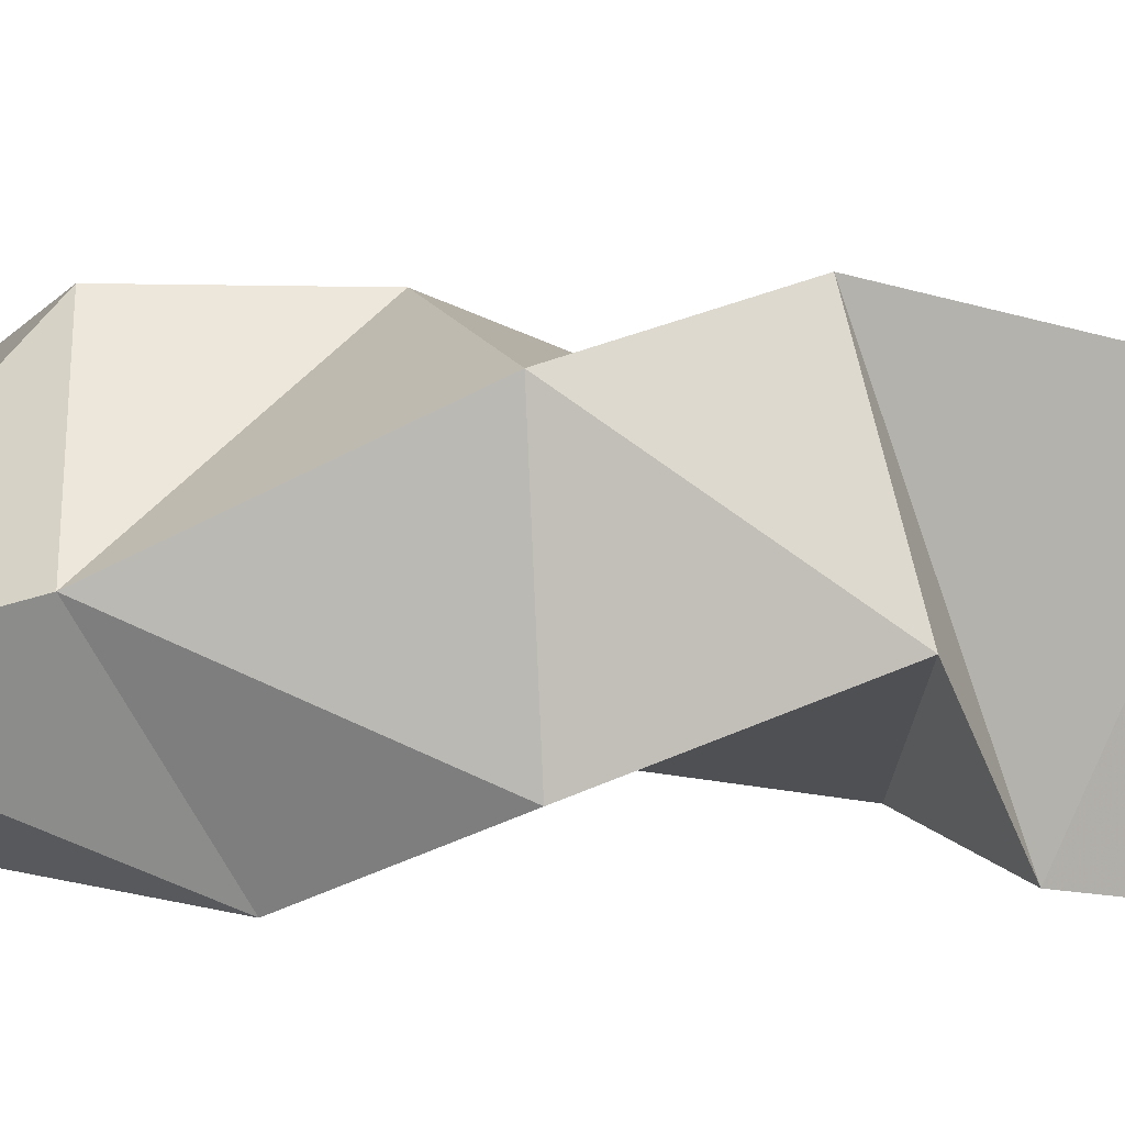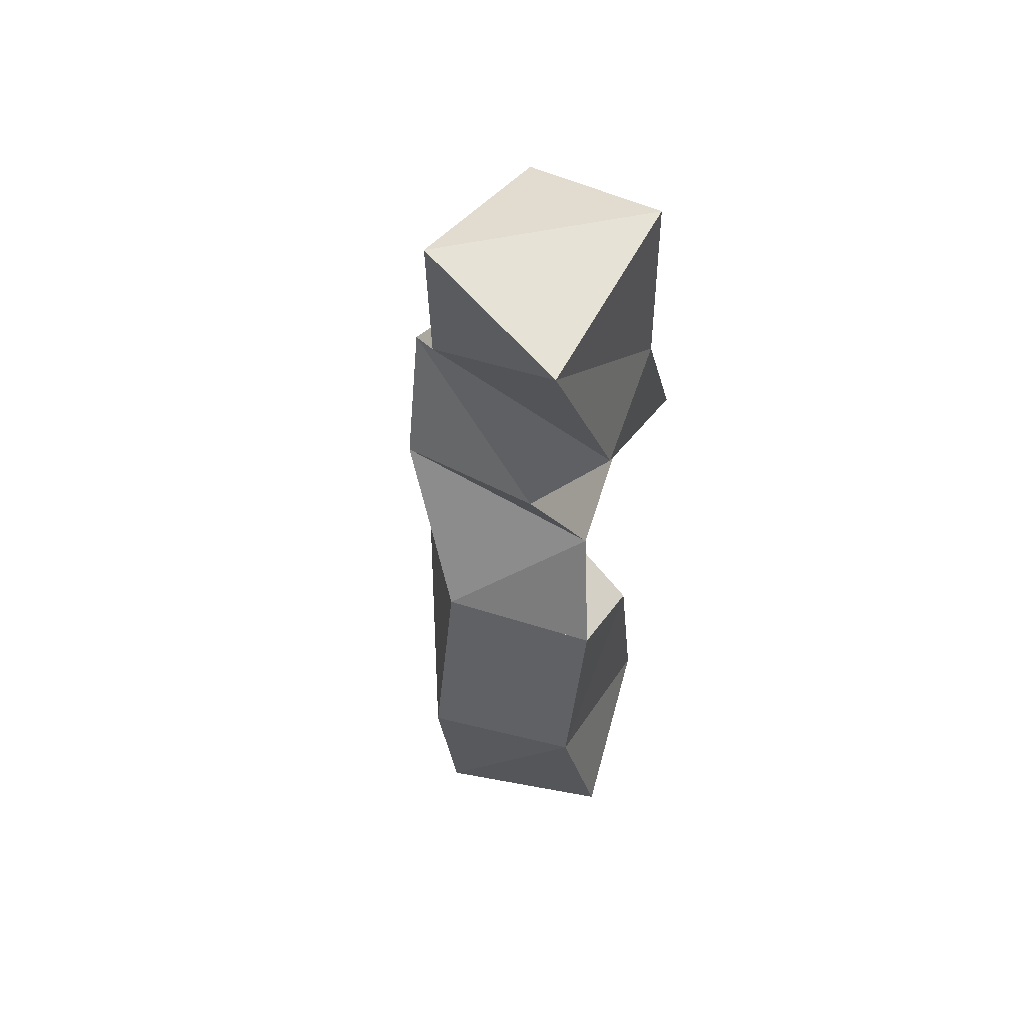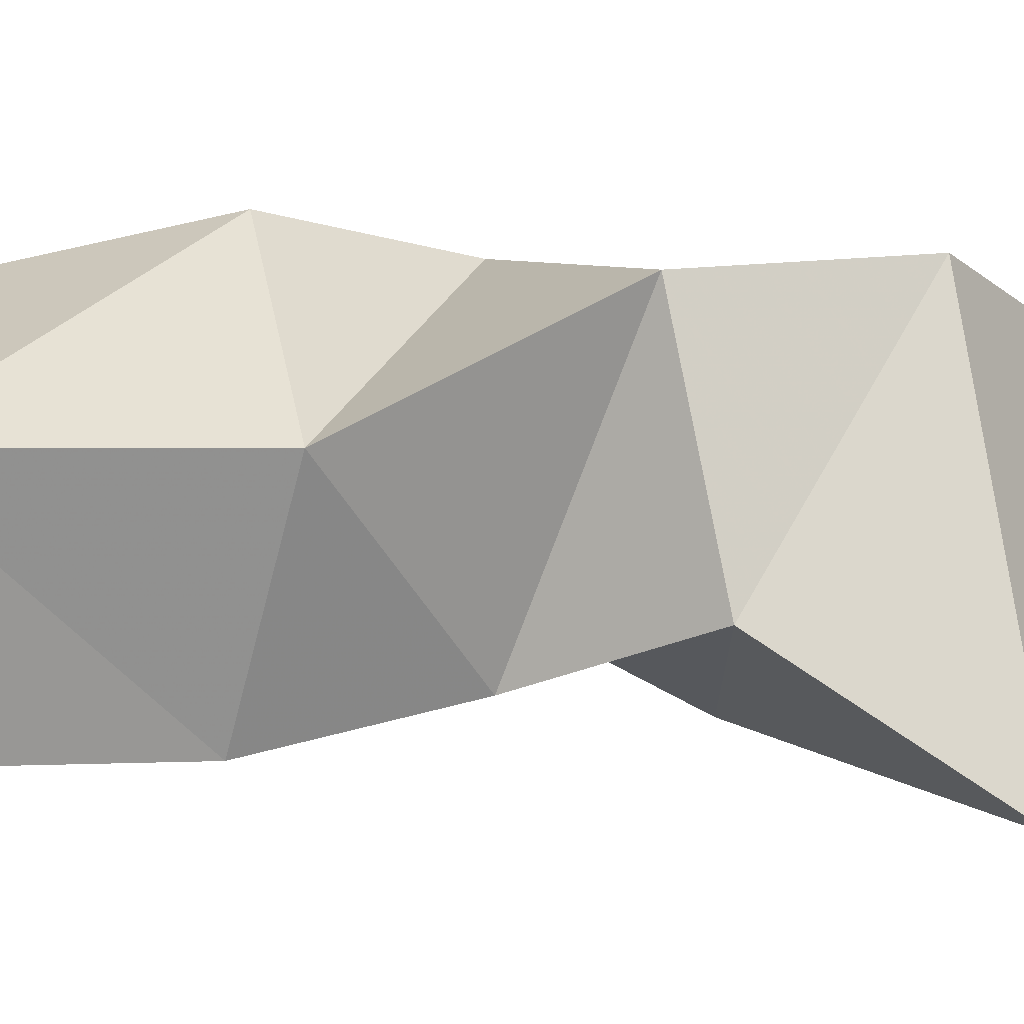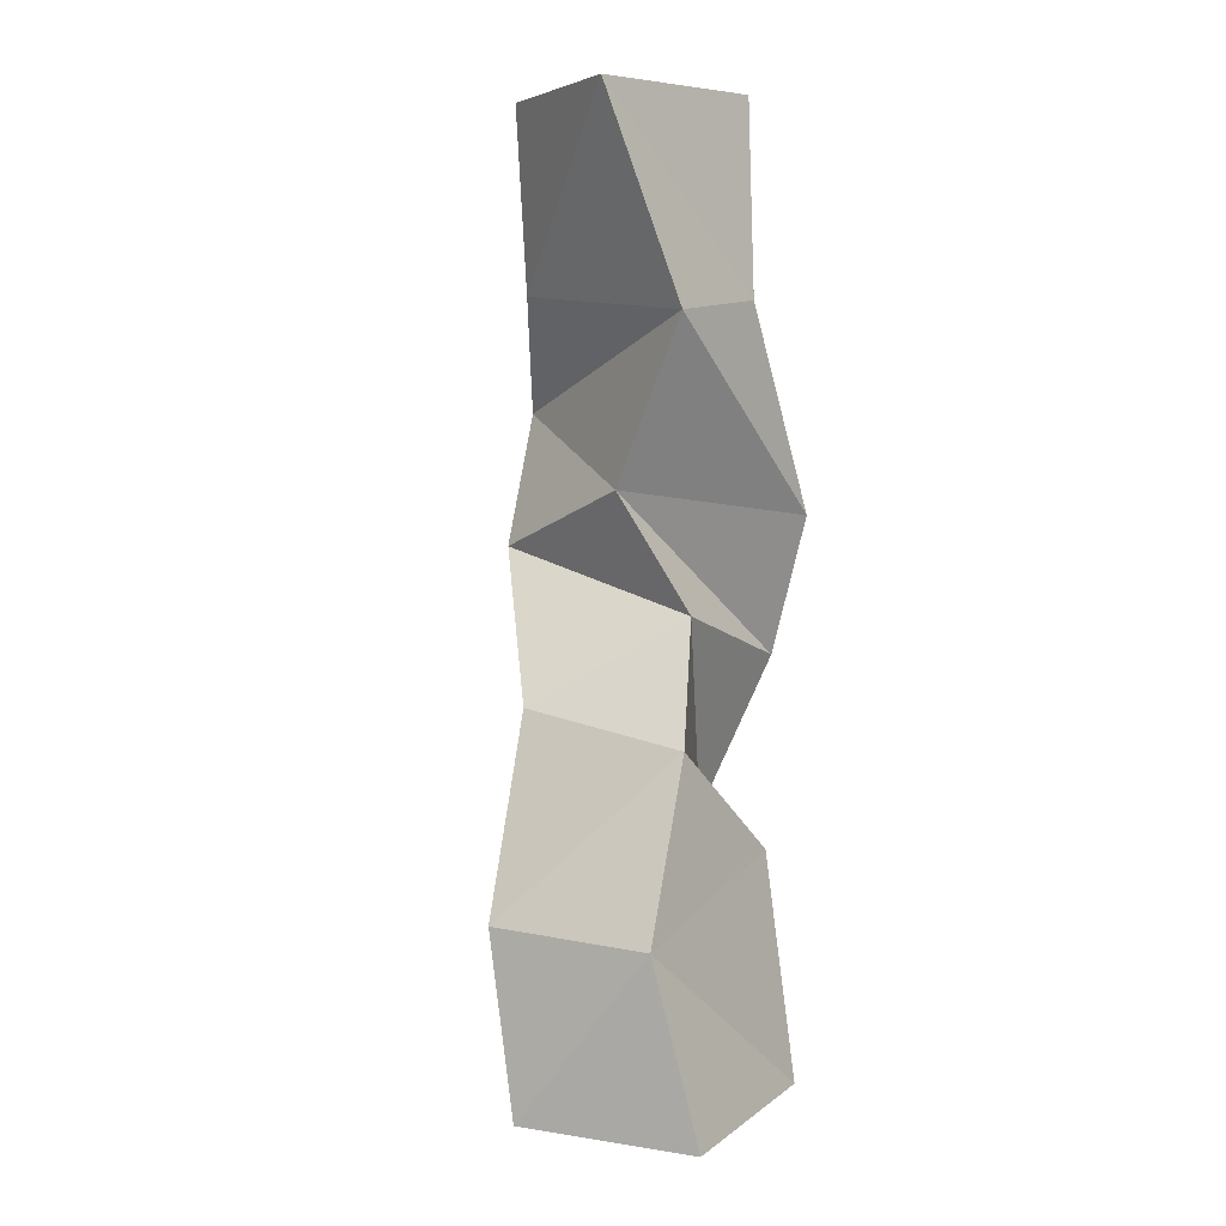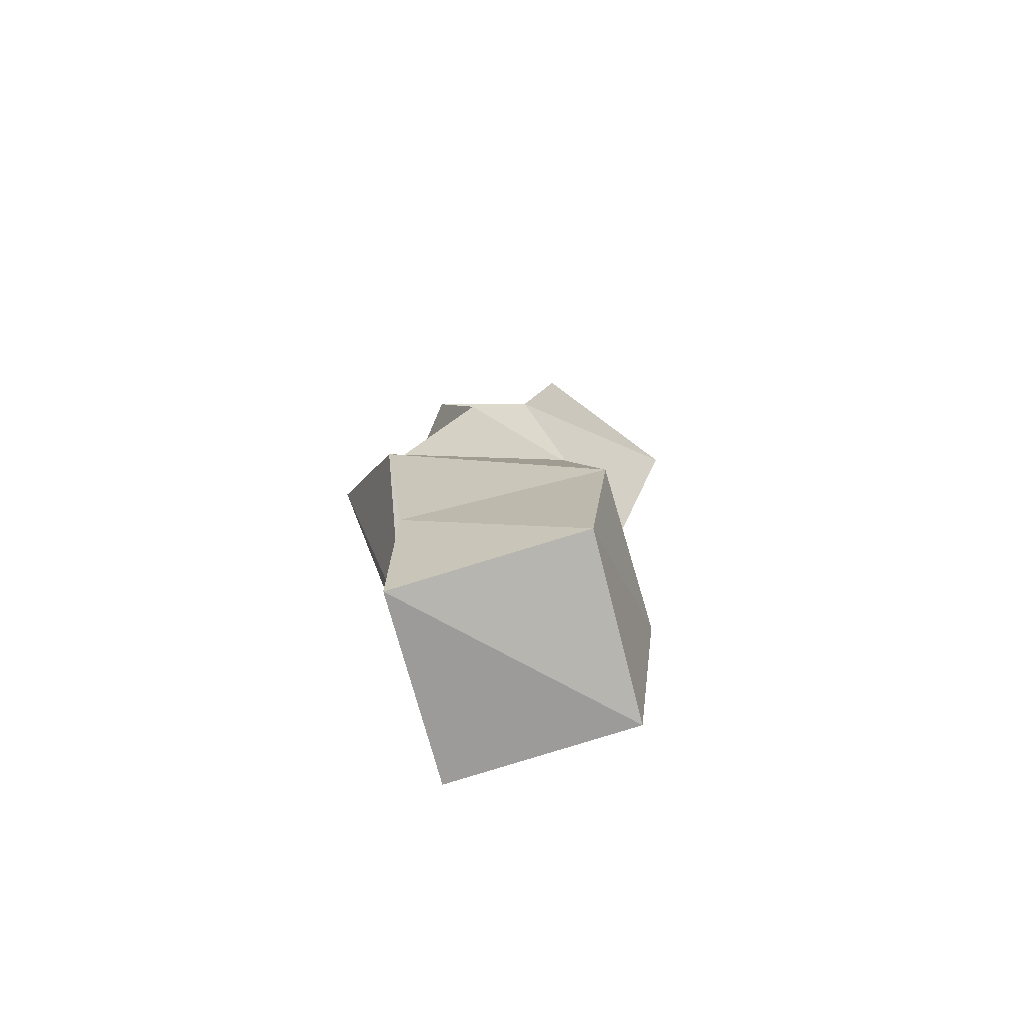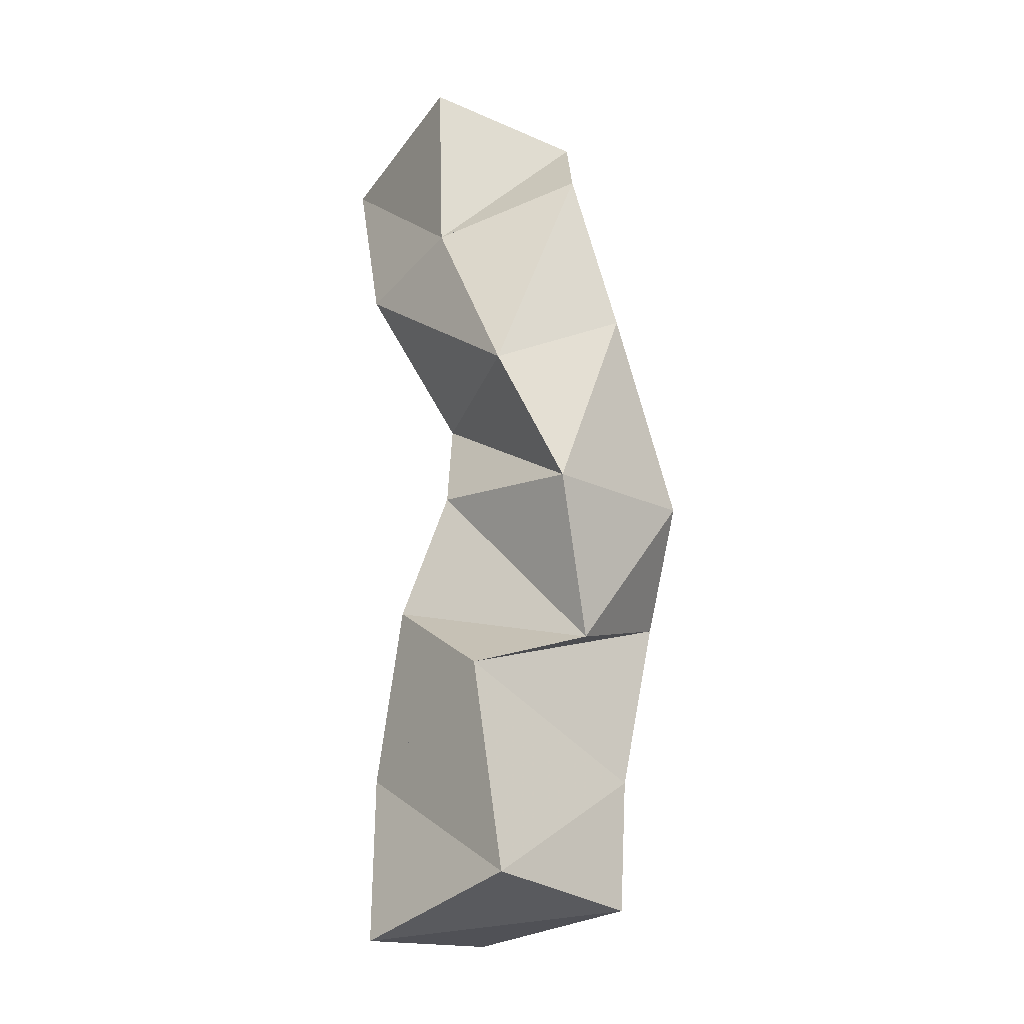
<metadata>
{"format":"obj","ext":"obj","renderer":"f3d","projection":"perspective","resolution":1024,"background":"white","views":[{"elev":7.7,"azim":103.2,"up":"+Y"},{"elev":53.4,"azim":-70.6,"up":"+Z"},{"elev":11.6,"azim":-87.3,"up":"+Y"},{"elev":-5.2,"azim":-56.6,"up":"+Z"},{"elev":-78.6,"azim":-154.9,"up":"+Z"},{"elev":-22.7,"azim":49.5,"up":"+Z"}]}
</metadata>
<code>
v -0.3774 0.1004 0.7898
v -0.3864 0.1477 0.7943
v -0.3259 0.1036 0.8012
v -0.3345 0.1542 0.7983
v -0.387 0.1081 0.837
v -0.3934 0.1505 0.8424
v -0.3386 0.1044 0.8606
v -0.3402 0.162 0.8365
v -0.3743 0.1064 0.8844
v -0.3817 0.1487 0.8957
v -0.324 0.1326 0.8703
v -0.3387 0.1727 0.8845
v -0.3614 0.1122 0.9182
v -0.3616 0.1683 0.9395
v -0.3144 0.1159 0.9117
v -0.318 0.1632 0.9147
v -0.3757 0.1253 0.9491
v -0.3496 0.169 0.9765
v -0.3235 0.1 0.9469
v -0.3138 0.1378 0.9669
v -0.3842 0.1005 0.9897
v -0.3732 0.1541 1.002
v -0.3506 0.1 0.9984
v -0.3179 0.1245 1.012
v -0.4063 0.1092 1.043
v -0.3833 0.1508 1.05
v -0.3527 0.1 1.051
v -0.3367 0.1395 1.04
f 1 2 4
f 3 1 4
f 2 6 8
f 4 2 8
f 6 5 7
f 8 6 7
f 5 1 3
f 7 5 3
f 8 7 3
f 4 8 3
f 2 1 5
f 6 2 5
f 5 6 8
f 7 5 8
f 6 10 12
f 8 6 12
f 10 9 11
f 12 10 11
f 9 5 7
f 11 9 7
f 12 11 7
f 8 12 7
f 6 5 9
f 10 6 9
f 9 10 12
f 11 9 12
f 10 14 16
f 12 10 16
f 14 13 15
f 16 14 15
f 13 9 11
f 15 13 11
f 16 15 11
f 12 16 11
f 10 9 13
f 14 10 13
f 13 14 16
f 15 13 16
f 14 18 20
f 16 14 20
f 18 17 19
f 20 18 19
f 17 13 15
f 19 17 15
f 20 19 15
f 16 20 15
f 14 13 17
f 18 14 17
f 17 18 20
f 19 17 20
f 18 22 24
f 20 18 24
f 22 21 23
f 24 22 23
f 21 17 19
f 23 21 19
f 24 23 19
f 20 24 19
f 18 17 21
f 22 18 21
f 21 22 24
f 23 21 24
f 22 26 28
f 24 22 28
f 26 25 27
f 28 26 27
f 25 21 23
f 27 25 23
f 28 27 23
f 24 28 23
f 22 21 25
f 26 22 25

</code>
